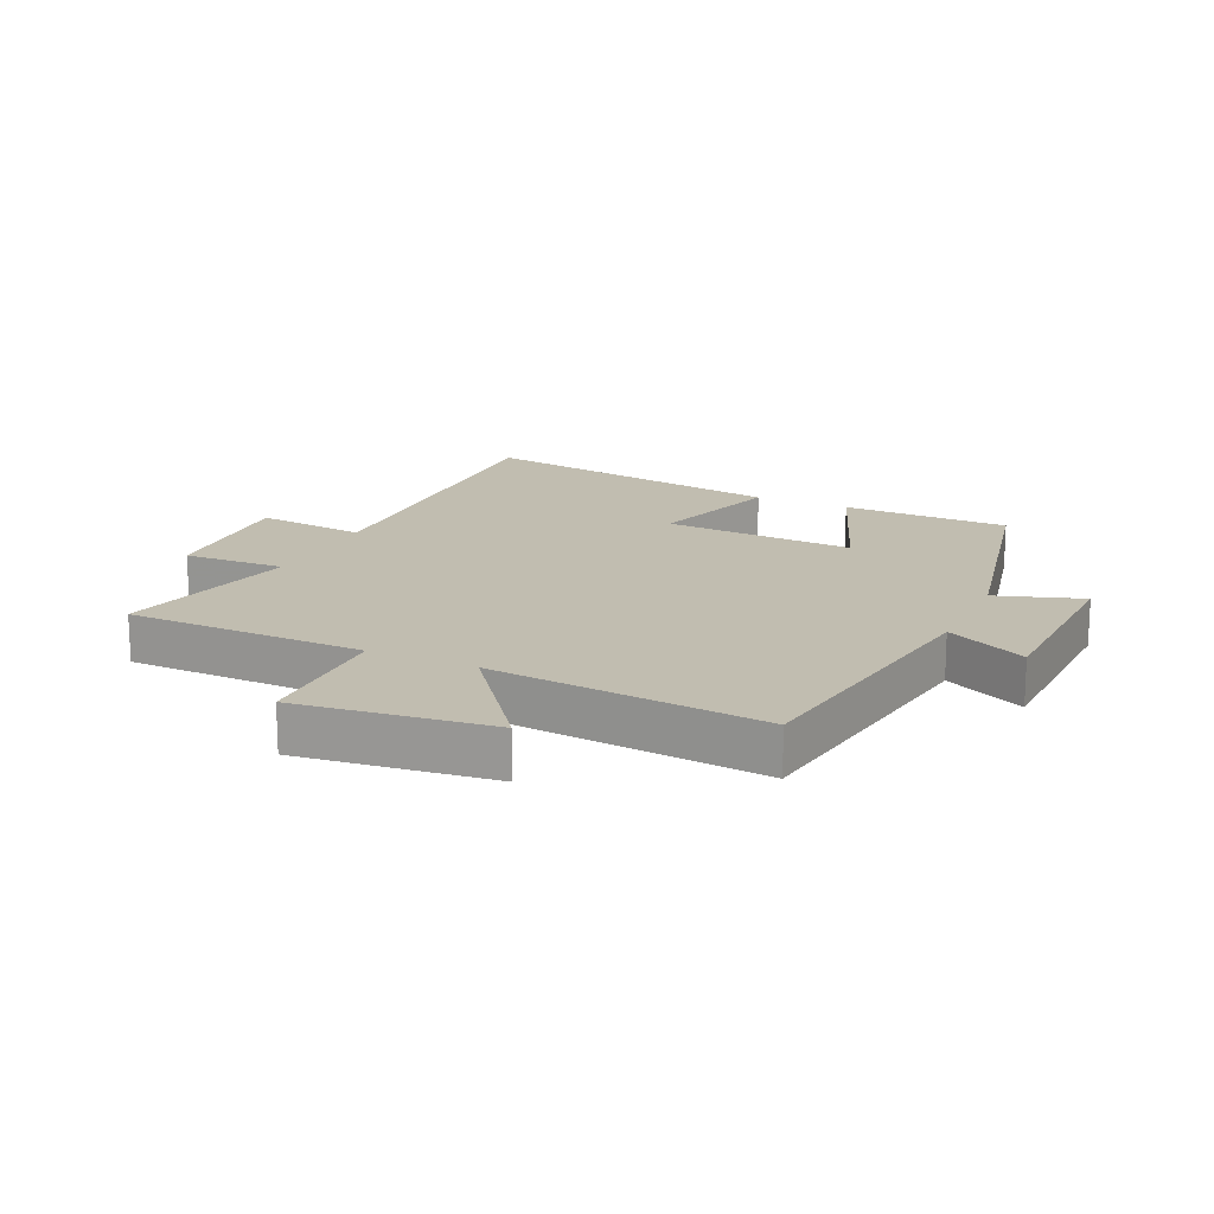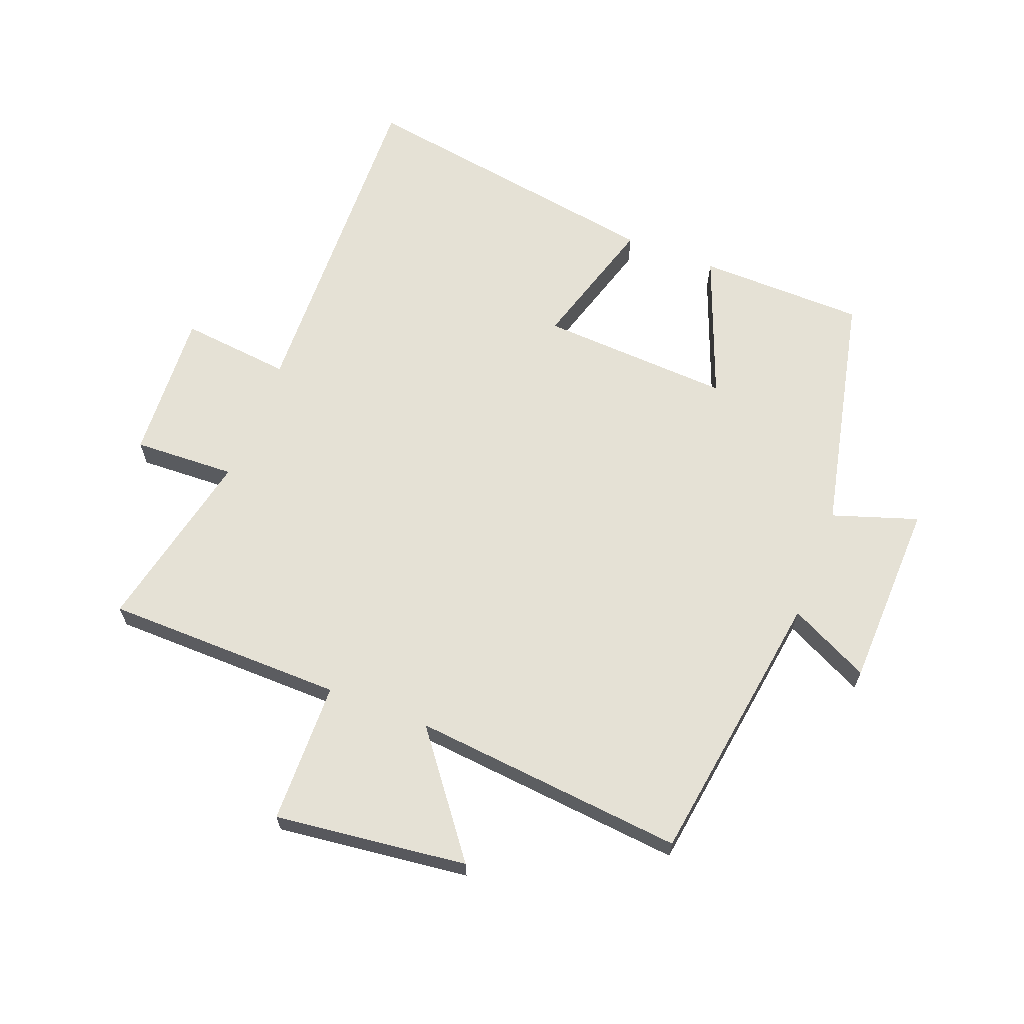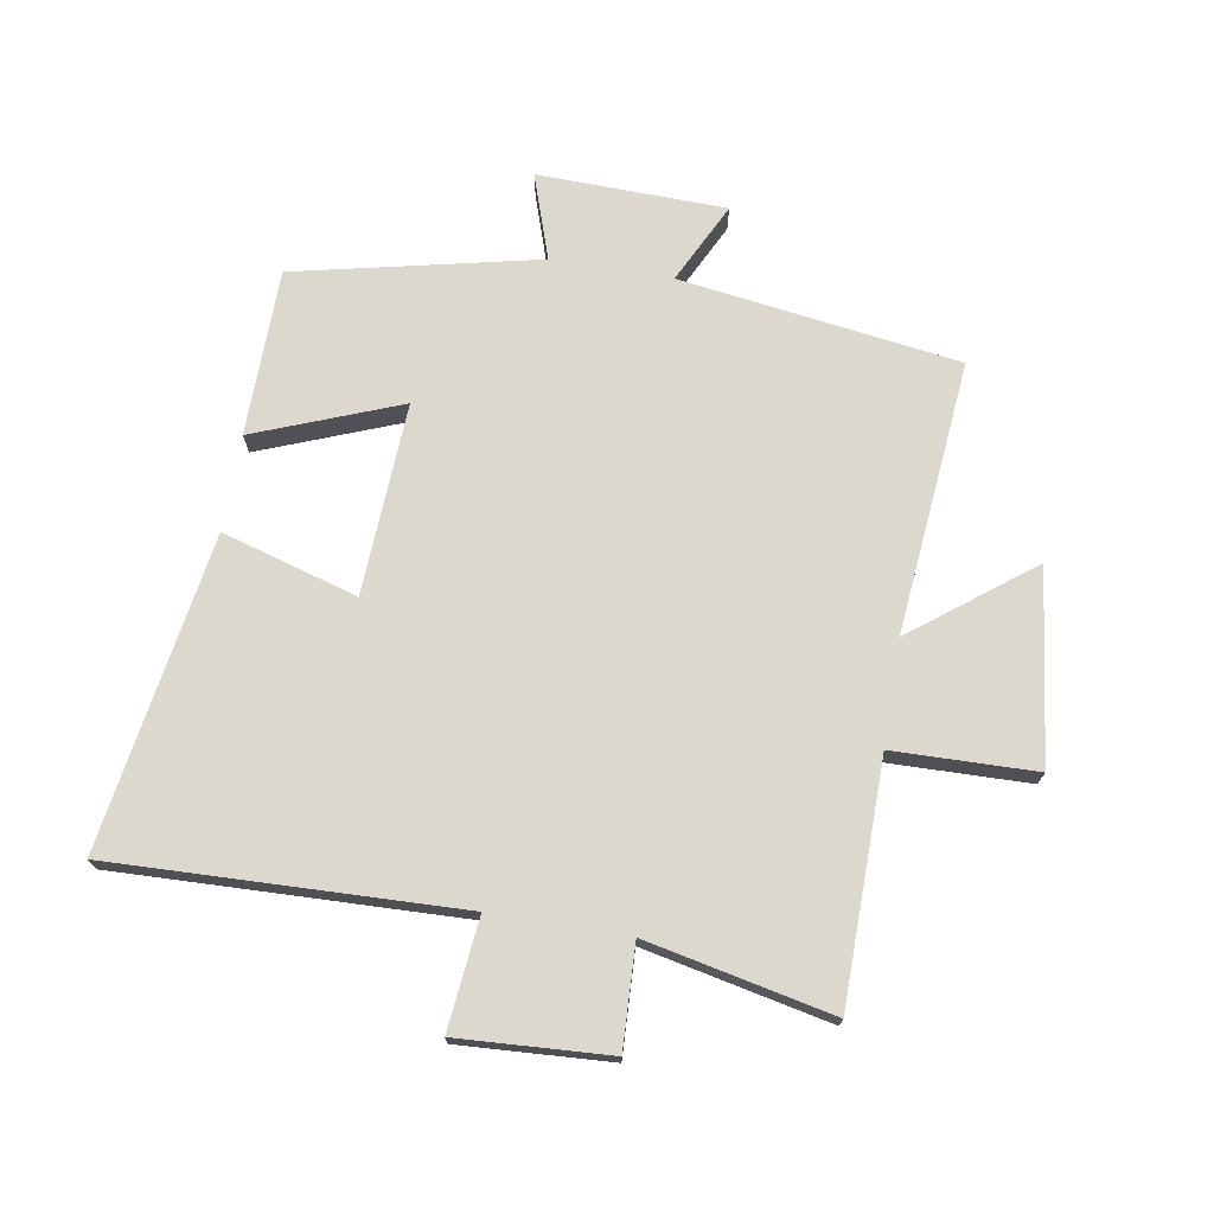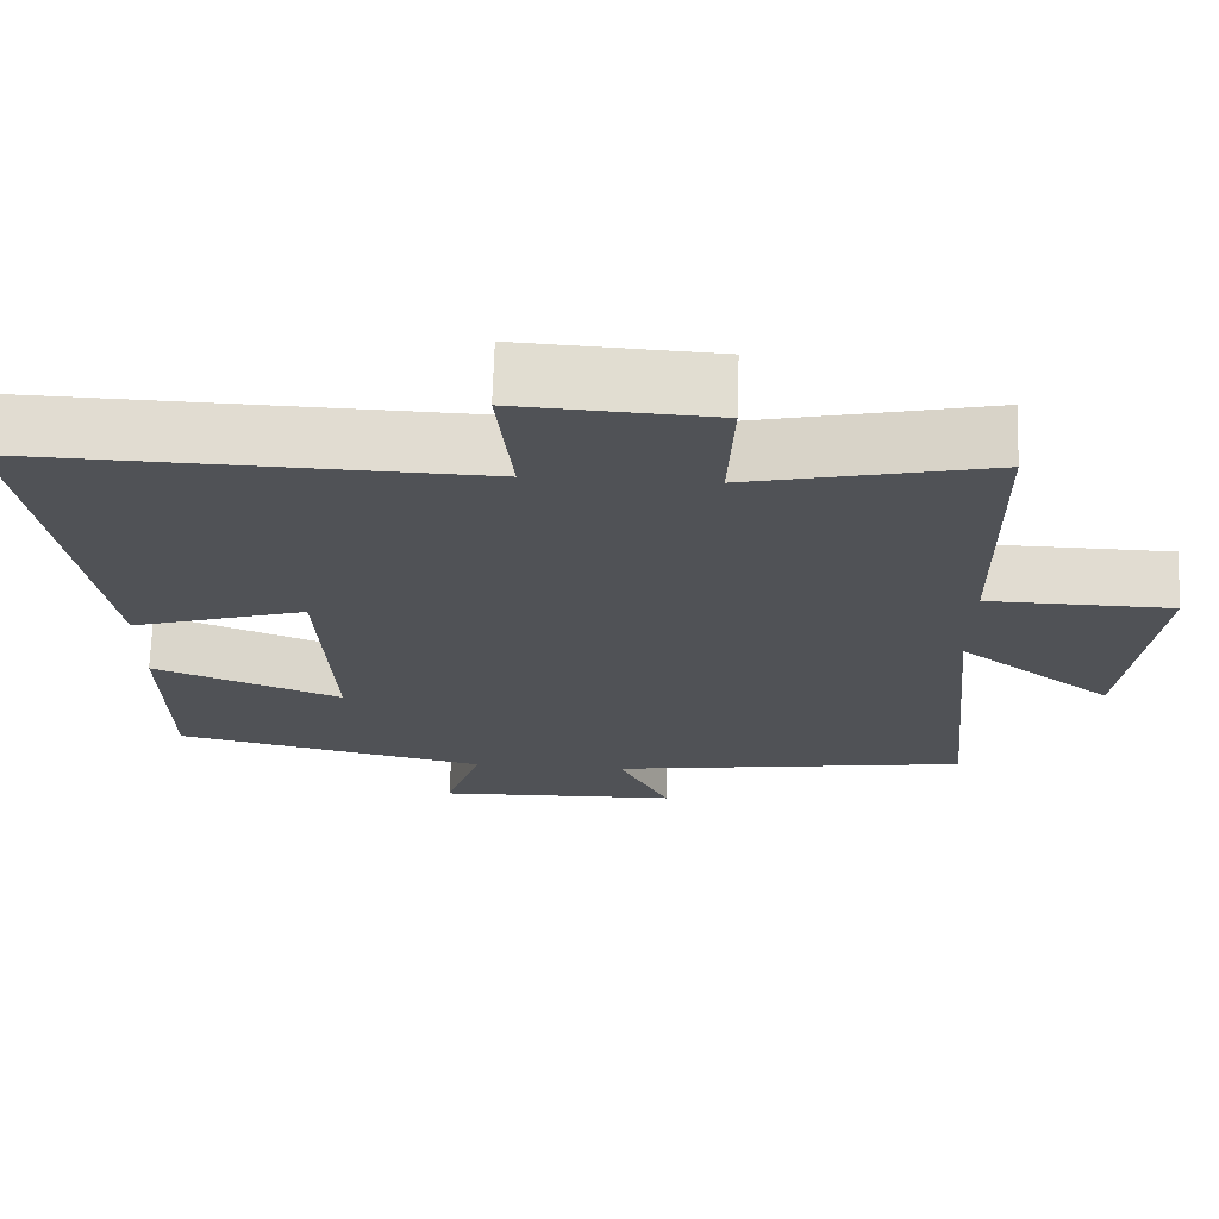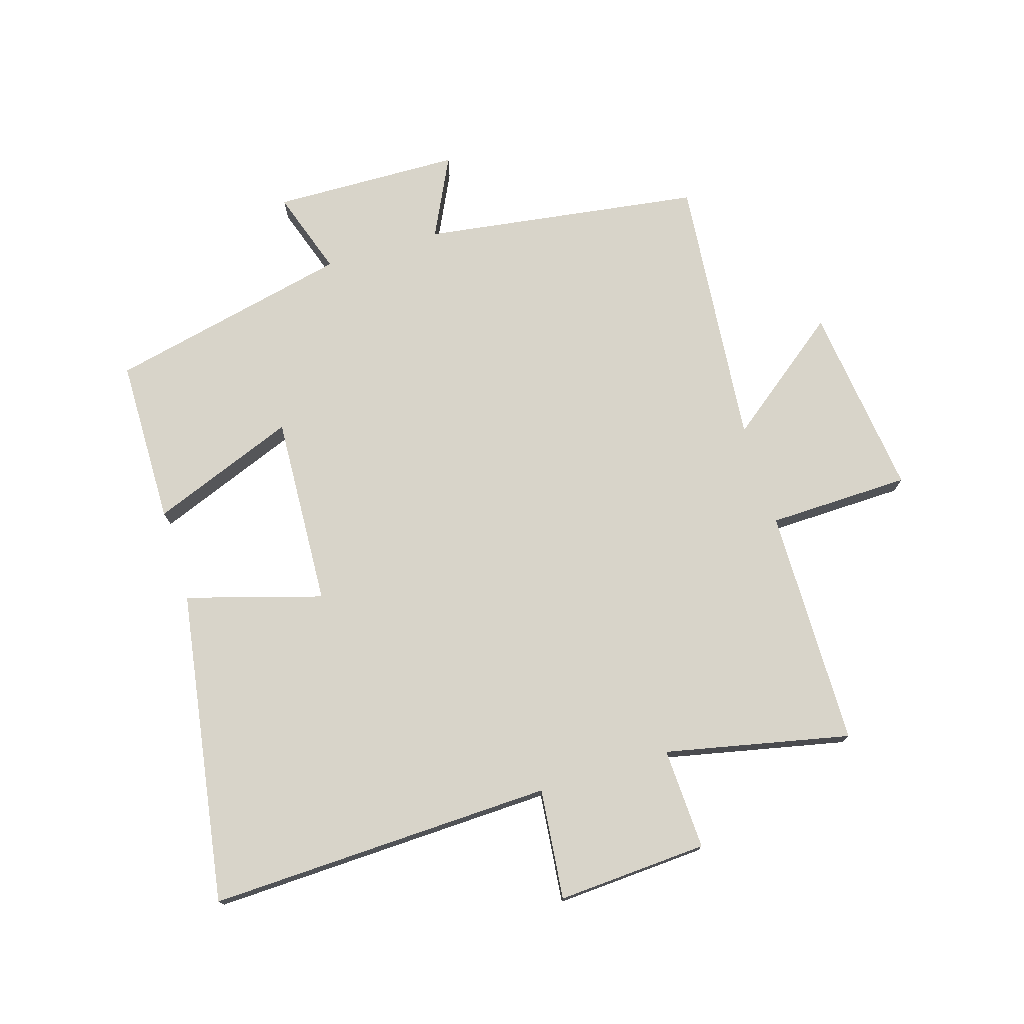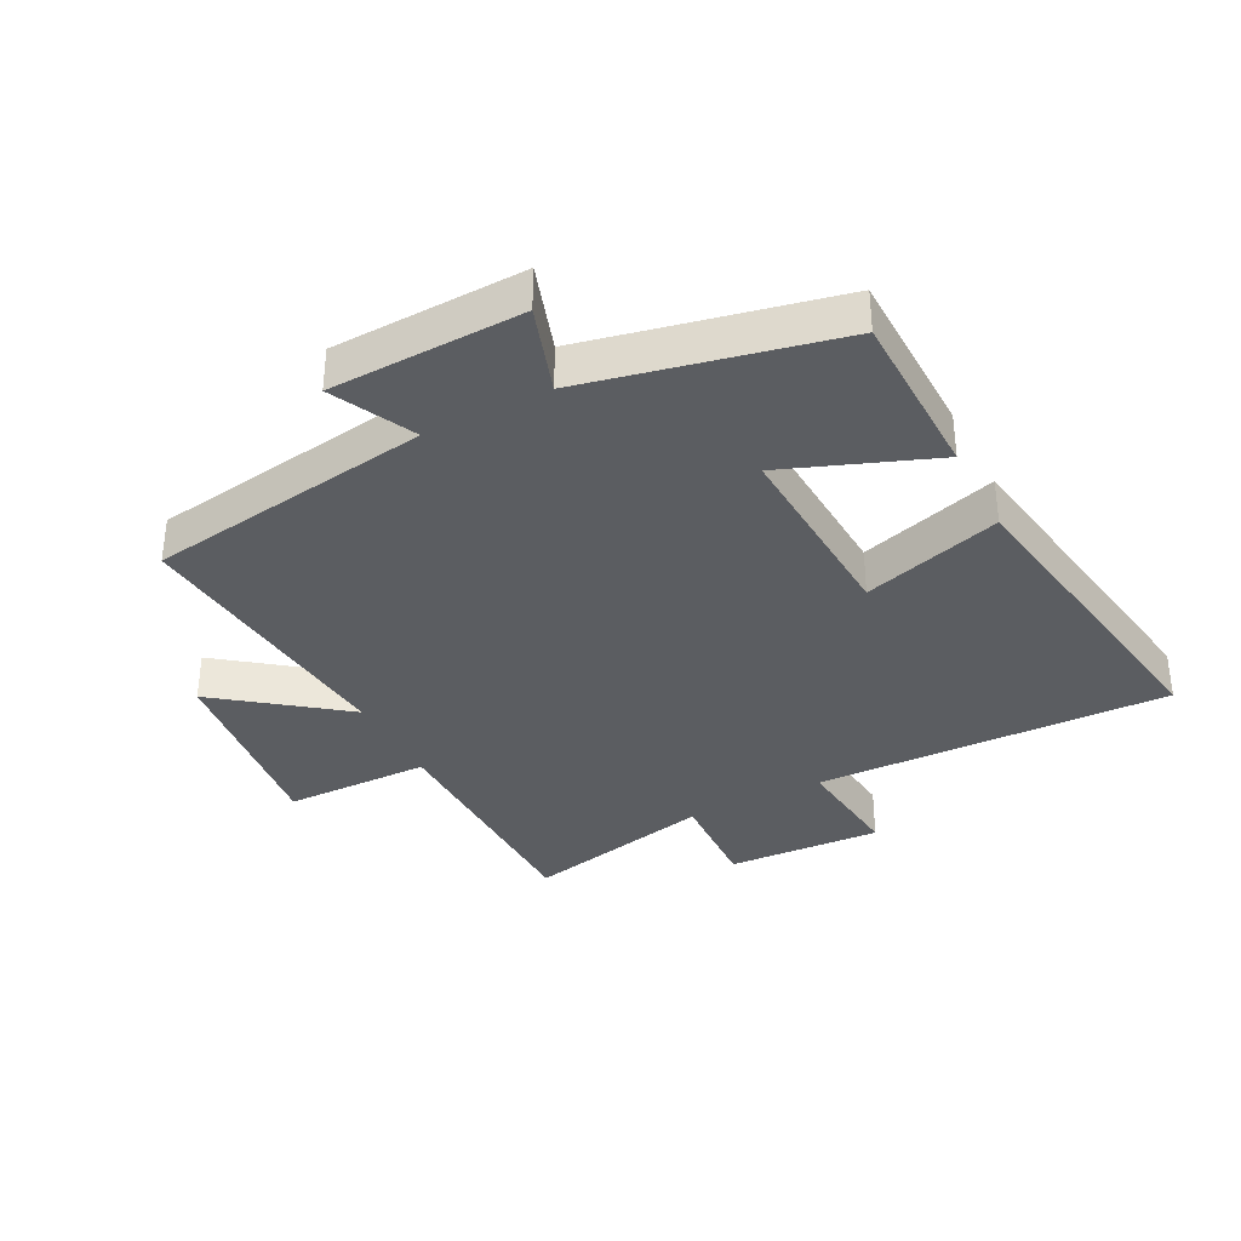
<metadata>
{"format":"obj","ext":"obj","renderer":"f3d","projection":"perspective","resolution":1024,"background":"white","views":[{"elev":16.7,"azim":115.0,"up":"+Y"},{"elev":65.0,"azim":111.2,"up":"+Y"},{"elev":72.2,"azim":9.5,"up":"+Y"},{"elev":69.4,"azim":1.8,"up":"+Z"},{"elev":75.2,"azim":-17.1,"up":"+Y"},{"elev":-35.7,"azim":-152.5,"up":"+Y"}]}
</metadata>
<code>
v -0.581 0.07 0.518
v -0.022 0.07 0.5
v -0.041 0.07 0.679
v 0.203 0.07 0.665
v 0.196 0.07 0.5
v 0.495 0.07 0.564
v 0.5 0.07 0.177
v 0.73 0.07 0.172
v 0.692 0.07 -0.14
v 0.5 0.07 0.007
v 0.542 0.07 -0.435
v 0.091 0.07 -0.5
v 0.155 0.07 -0.63
v -0.149 0.07 -0.638
v -0.103 0.07 -0.5
v -0.496 0.07 -0.413
v -0.5 0.07 -0.143
v -0.265 0.07 -0.234
v -0.281 0.07 0.076
v -0.5 0.07 0.011
v -0.581 0 0.518
v -0.022 0 0.5
v -0.041 0 0.679
v 0.203 0 0.665
v 0.196 0 0.5
v 0.495 0 0.564
v 0.5 0 0.177
v 0.73 0 0.172
v 0.692 0 -0.14
v 0.5 0 0.007
v 0.542 0 -0.435
v 0.091 0 -0.5
v 0.155 0 -0.63
v -0.149 0 -0.638
v -0.103 0 -0.5
v -0.496 0 -0.413
v -0.5 0 -0.143
v -0.265 0 -0.234
v -0.281 0 0.076
v -0.5 0 0.011
f 19 20 1 2
f 18 19 2
f 15 16 17 18
f 15 18 2
f 12 13 14 15
f 12 15 2
f 11 12 2
f 10 11 2
f 7 8 9 10
f 5 6 7 10
f 5 10 2 3
f 3 4 5
f 22 21 40 39
f 22 39 38
f 38 37 36 35
f 22 38 35
f 35 34 33 32
f 22 35 32
f 22 32 31
f 22 31 30
f 30 29 28 27
f 30 27 26 25
f 23 22 30 25
f 25 24 23
f 1 21 22 2
f 2 22 23 3
f 3 23 24 4
f 4 24 25 5
f 5 25 26 6
f 6 26 27 7
f 7 27 28 8
f 8 28 29 9
f 9 29 30 10
f 10 30 31 11
f 11 31 32 12
f 12 32 33 13
f 13 33 34 14
f 14 34 35 15
f 15 35 36 16
f 16 36 37 17
f 17 37 38 18
f 18 38 39 19
f 19 39 40 20
f 20 40 21 1

</code>
